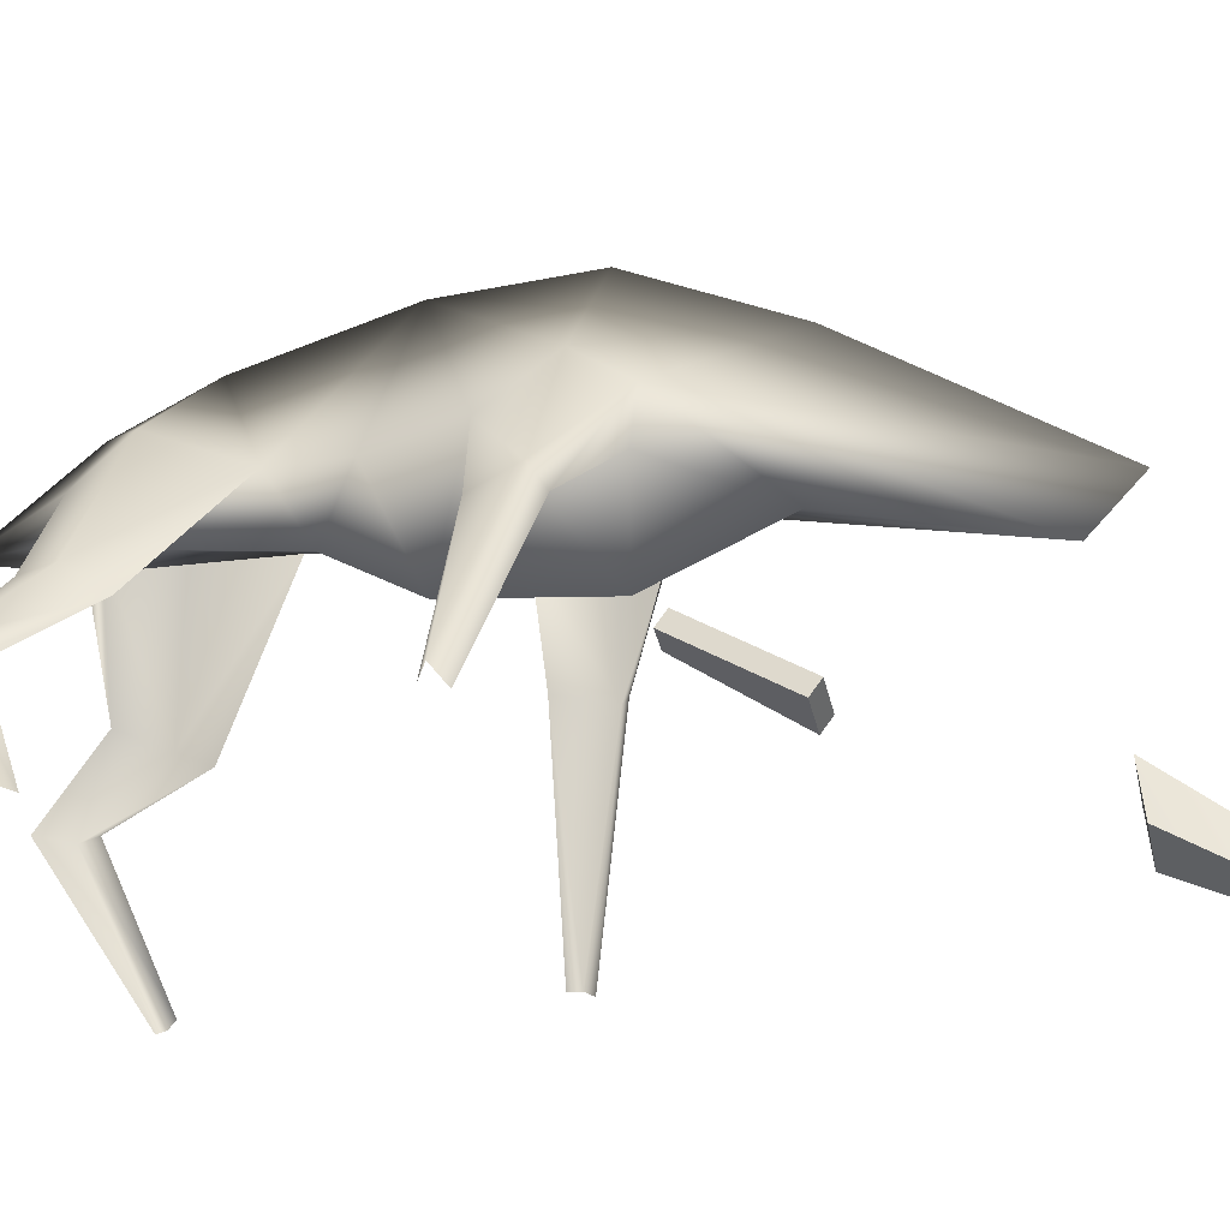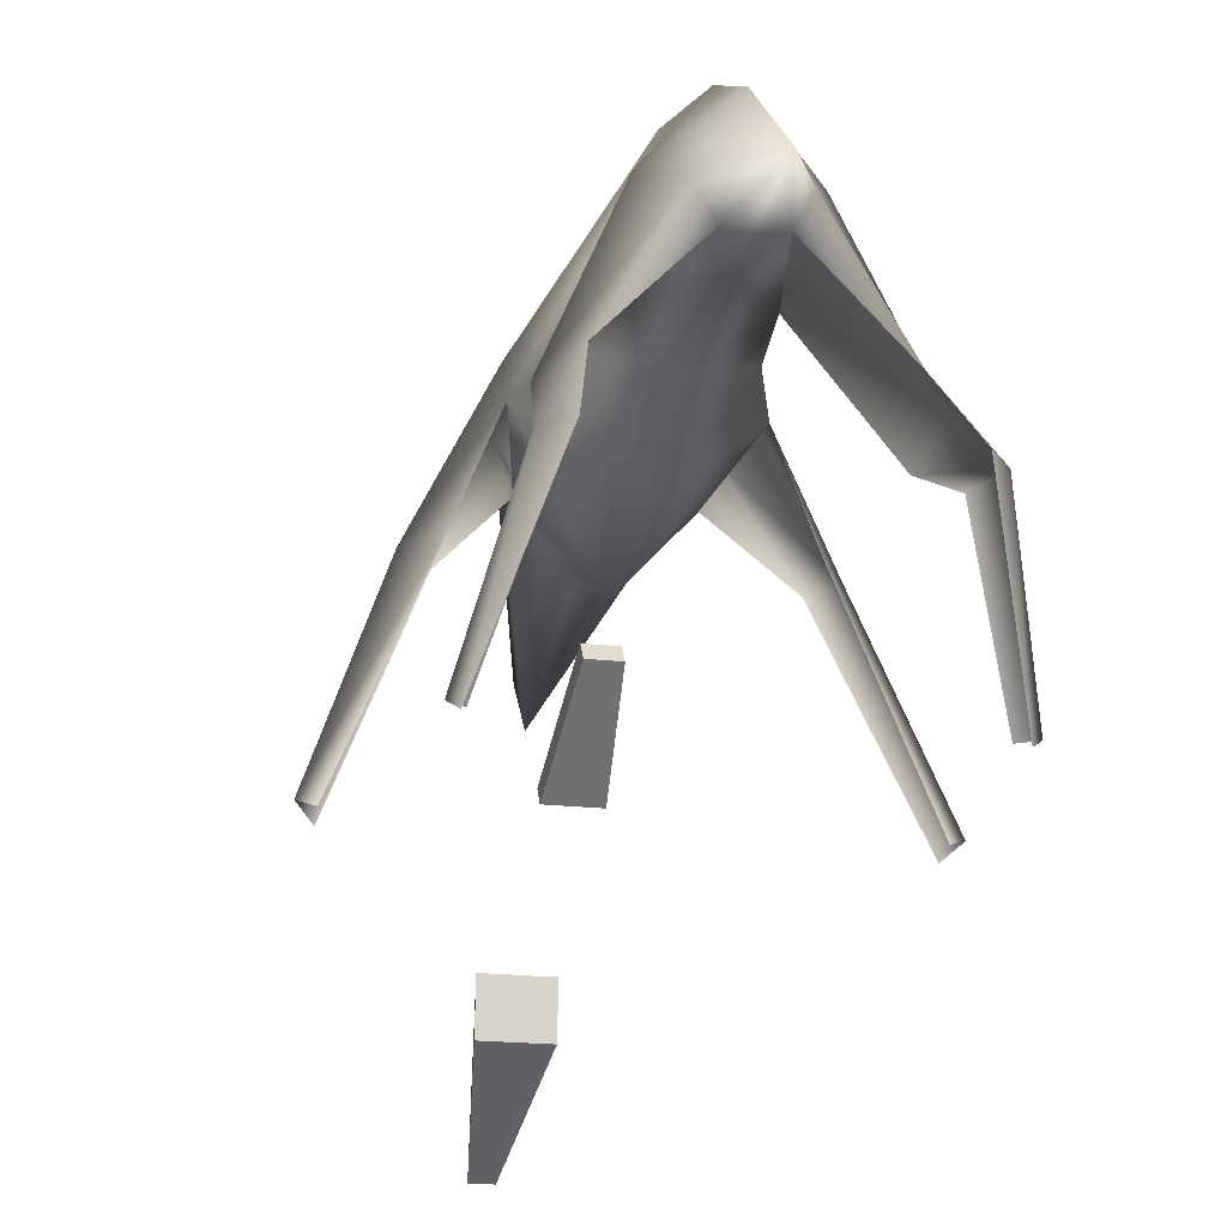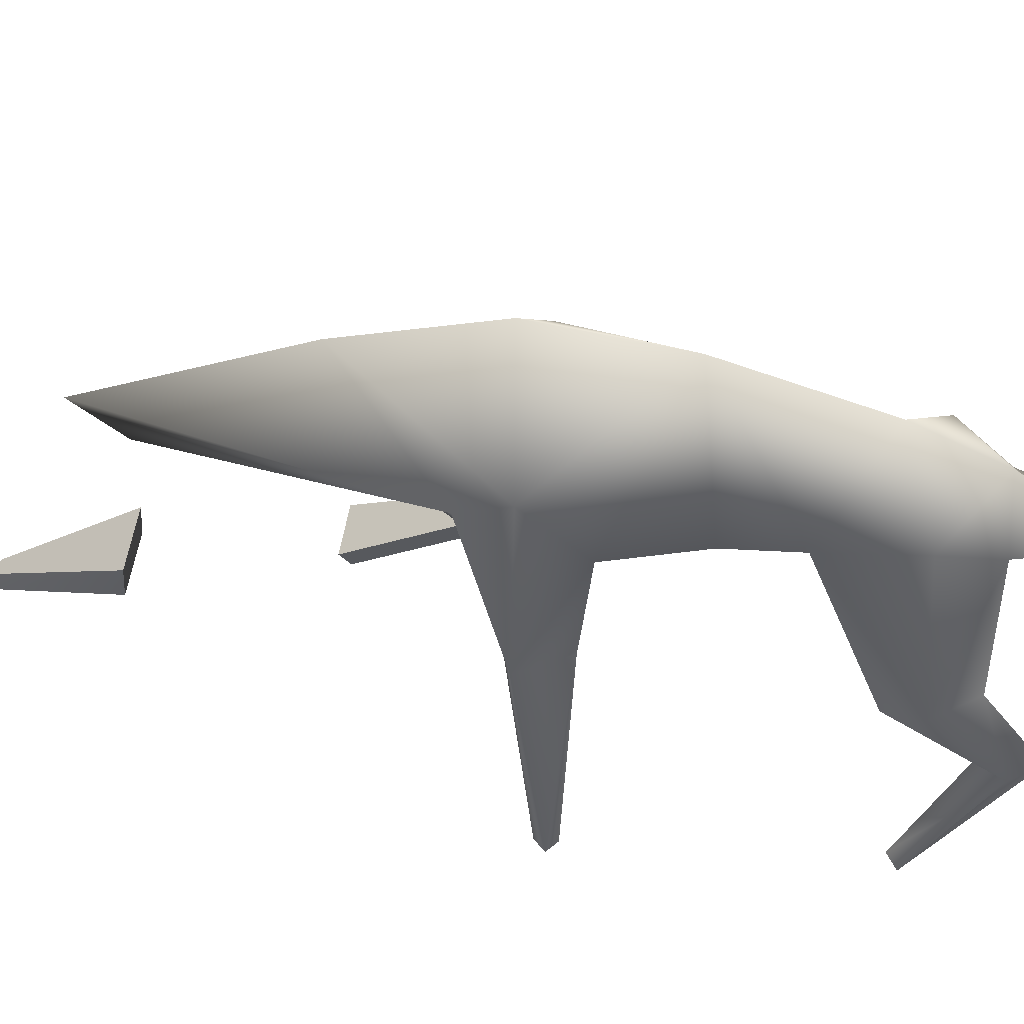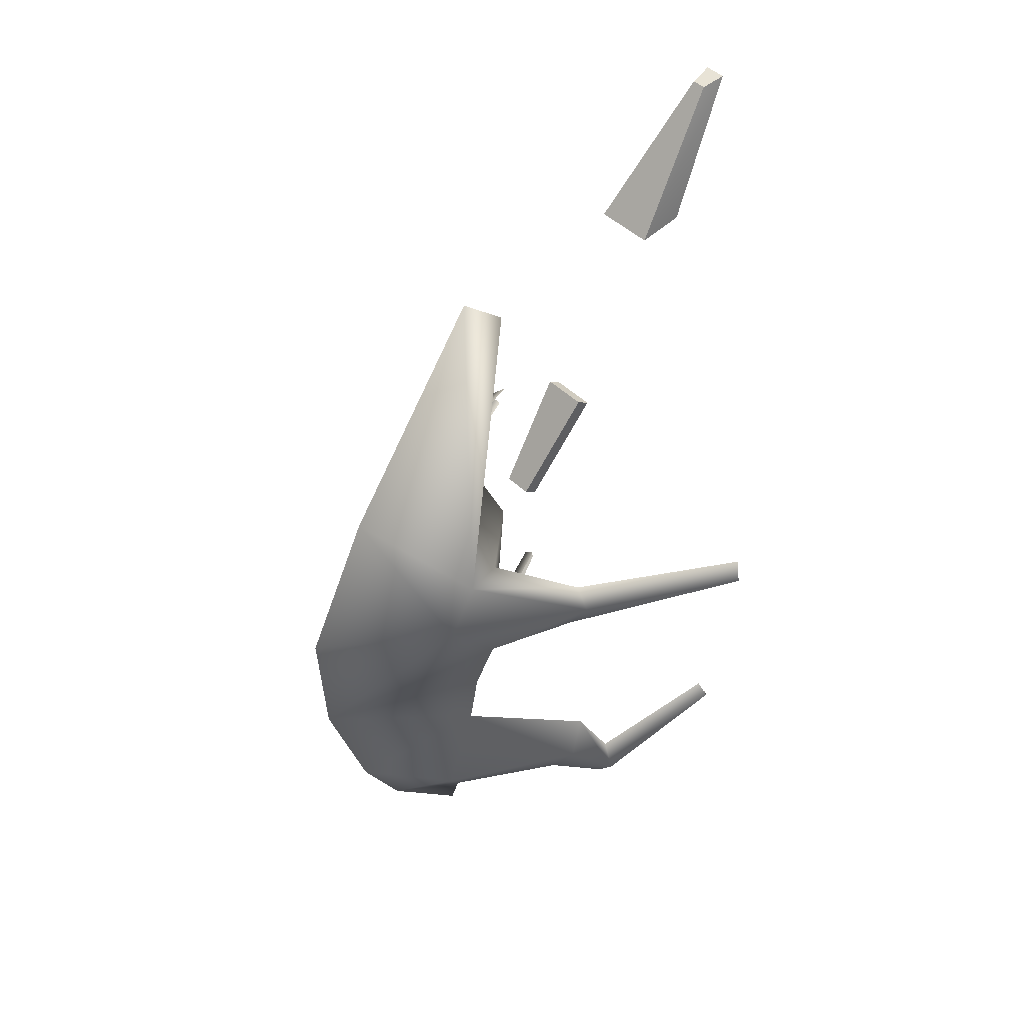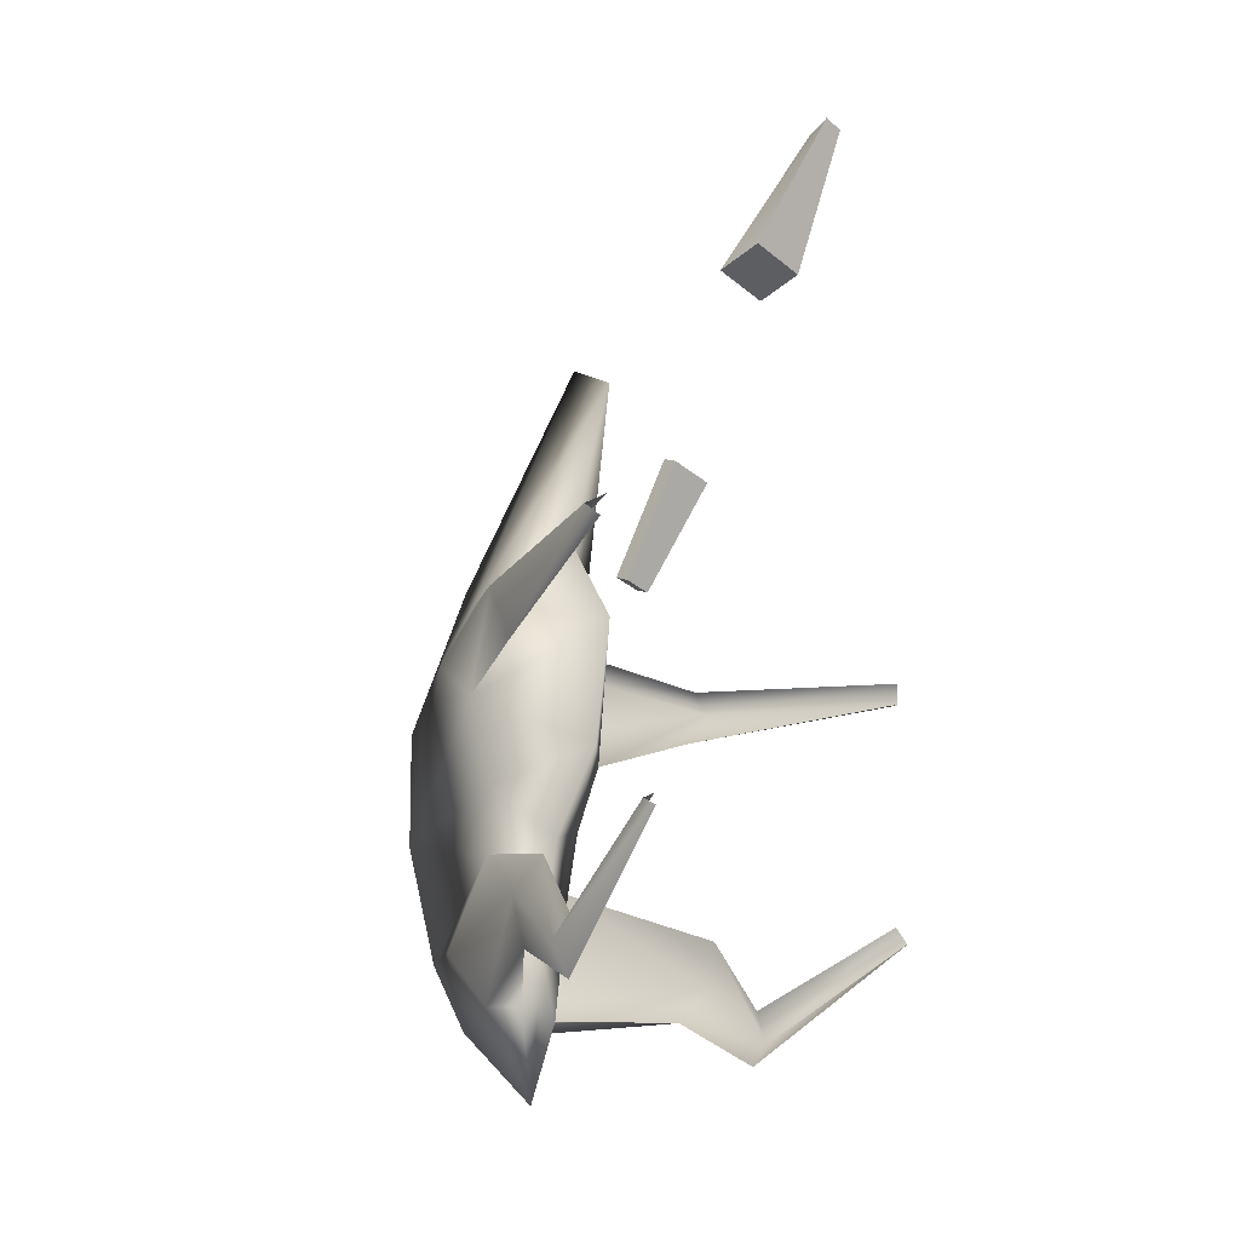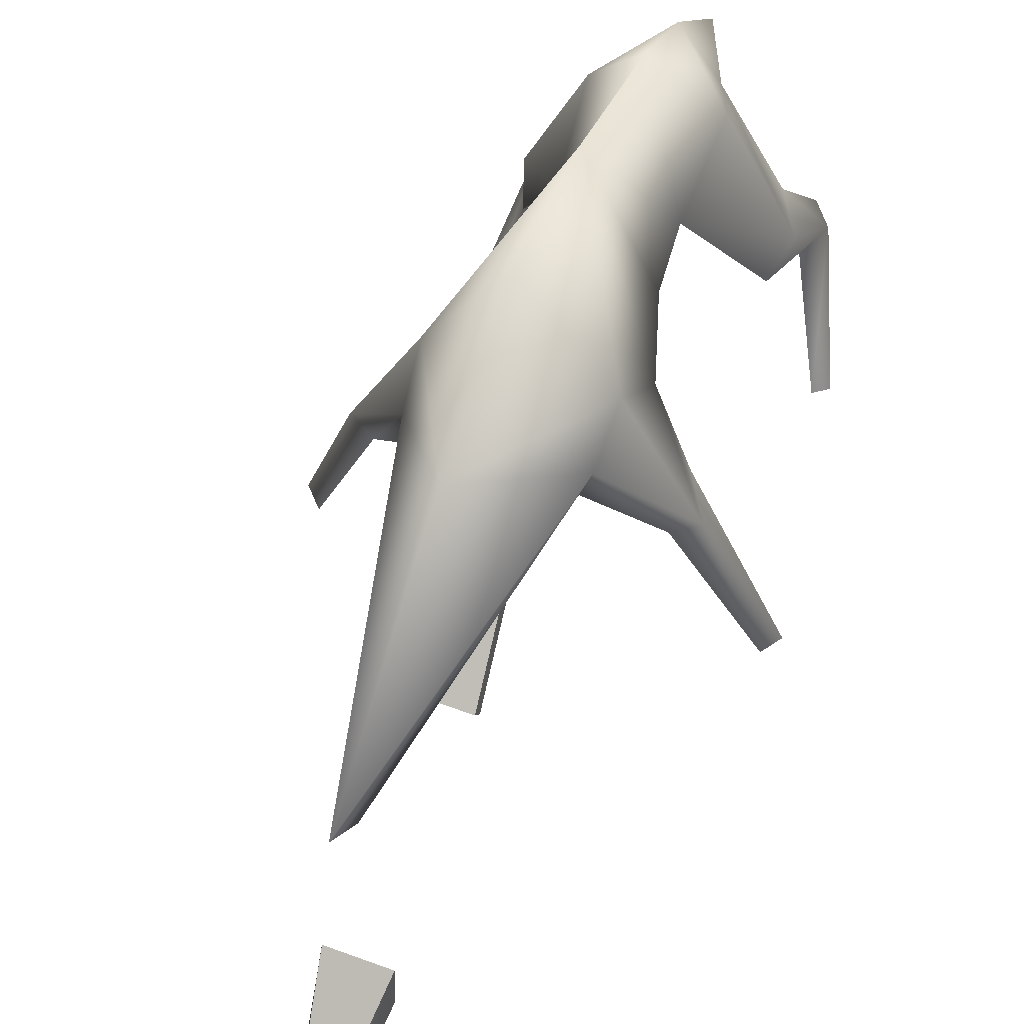
<metadata>
{"format":"obj","ext":"obj","renderer":"f3d","projection":"perspective","resolution":1024,"background":"white","views":[{"elev":-33.4,"azim":-78.1,"up":"+Y"},{"elev":-19.7,"azim":167.7,"up":"+Y"},{"elev":62.4,"azim":100.7,"up":"+Y"},{"elev":47.1,"azim":-133.1,"up":"+Z"},{"elev":-35.4,"azim":-46.7,"up":"+Z"},{"elev":55.0,"azim":21.3,"up":"+Y"}]}
</metadata>
<code>
g skinCluster1Set tweakSet1
v -0.000116 69.68 175.2
v 22.44 76.55 58.58
v -6.1e-05 123.9 99.8
v -3e-05 51.06 54.16
v -1.5e-05 149.4 49.62
v 1e-06 56.85 5.883
v 3.1e-05 80.53 -62.45
v 1.1e-05 146.9 2.285
v 3.8e-05 115.2 -78.54
v 7.422 81.27 -83.19
v 6.8e-05 83.78 -113.3
v -0.000102 51.61 158.6
v 5e-06 74.43 -22.51
v 1.4e-05 131.1 -49.02
v 26.84 92.19 61.41
v 30.62 85.49 22.81
v 20.81 85.54 -7.525
v 18.54 87.45 -31.49
v 20.85 101.7 -62.57
v 13.03 91.37 -82.19
v 28.13 104.3 44.49
v 43.76 51.7 44.76
v 43.06 54.45 24.68
v 52.37 54.87 41.06
v 38.6 41.47 -57.6
v 34.2 53.18 -83.65
v 42.9 49.8 -69.72
v 40.54 26.56 -86.21
v 47.13 28.97 -94.71
v 40.16 28.58 -104.3
v 54.49 -18.23 -68.16
v 56.51 -20.65 -74.02
v 59.39 -18.37 -72.02
v 70.75 -12.36 23.54
v 70.41 -14.71 30.91
v 75.49 -10.25 26.66
v -5.6e-05 69.95 95.37
v -22.44 76.55 58.58
v -7.422 81.27 -83.19
v -26.84 92.19 61.41
v -30.62 85.49 22.81
v -20.81 85.54 -7.525
v -18.54 87.45 -31.49
v -20.85 101.7 -62.57
v -13.03 91.37 -82.19
v -28.13 104.3 44.49
v -43.76 51.7 44.76
v -43.06 54.45 24.68
v -52.37 54.87 41.06
v -38.6 41.47 -57.6
v -34.2 53.18 -83.65
v -42.9 49.8 -69.72
v -40.54 26.56 -86.21
v -47.13 28.97 -94.71
v -40.16 28.58 -104.3
v -54.49 -18.23 -68.16
v -56.51 -20.65 -74.02
v -59.39 -18.37 -72.02
v -70.75 -12.36 23.54
v -70.41 -14.71 30.91
v -75.49 -10.25 26.66
g TR_MO_C02_lod
f 15 21 3
f 3 21 5
f 4 16 2
f 8 21 16
f 13 7 18
f 17 8 16
f 10 18 7
f 27 19 18
f 18 19 14
f 24 23 16
f 20 19 27
f 20 26 10
f 26 20 27
f 28 29 25
f 29 26 27
f 26 29 30
f 31 29 28
f 29 31 33
f 33 32 29
f 21 24 16
f 15 24 21
f 25 27 18
f 20 10 11
f 20 9 19
f 13 18 17
f 16 6 17
f 24 22 35
f 23 36 34
f 36 24 35
f 15 12 37
f 11 9 20
f 19 9 14
f 22 15 2
f 12 15 1
f 1 15 3
f 23 24 36
f 16 4 6
f 17 6 13
f 18 8 17
f 30 29 32
f 27 25 29
f 14 8 18
f 22 24 15
f 21 8 5
f 7 11 10
f 15 37 2
f 4 2 37
f 3 46 40
f 5 46 3
f 38 41 4
f 41 46 8
f 43 7 13
f 41 8 42
f 7 43 39
f 43 44 52
f 14 44 43
f 41 48 49
f 52 44 45
f 39 51 45
f 52 45 51
f 50 54 53
f 52 51 54
f 55 54 51
f 53 54 56
f 58 56 54
f 54 57 58
f 41 49 46
f 46 49 40
f 43 52 50
f 11 39 45
f 44 9 45
f 42 43 13
f 42 6 41
f 60 47 49
f 59 61 48
f 60 49 61
f 37 12 40
f 45 9 11
f 14 9 44
f 38 40 47
f 1 40 12
f 3 40 1
f 61 49 48
f 6 4 41
f 13 6 42
f 42 8 43
f 57 54 55
f 54 50 52
f 43 8 14
f 40 49 47
f 5 8 46
f 39 11 7
f 38 37 40
f 37 38 4
g default
v -8.089 13.03 95.8
v -4.984 38.28 60.39
v -8.089 18.03 99.37
v -4.984 43.29 63.96
v 8.138 13.03 95.8
v 5.033 38.28 60.39
v 8.138 18.03 99.37
v 5.033 43.29 63.96
g initialShadingGroup Box02
f 62 64 65
f 65 63 62
f 66 67 69
f 69 68 66
f 62 63 67
f 67 66 62
f 63 65 69
f 69 67 63
f 65 64 68
f 68 69 65
f 64 62 66
f 66 68 64
g default
v -3.785 -56.72 214.2
v -10.72 -28.92 167.3
v -2.482 -48.02 212.7
v -10.72 -11.69 165.7
v 3.834 -56.72 214.2
v 10.77 -28.92 167.3
v 2.531 -48.02 212.7
v 10.77 -11.69 165.7
g initialShadingGroup Box01
f 70 72 73
f 73 71 70
f 74 75 77
f 77 76 74
f 70 71 75
f 75 74 70
f 71 73 77
f 77 75 71
f 73 72 76
f 76 77 73
f 72 70 74
f 74 76 72

</code>
